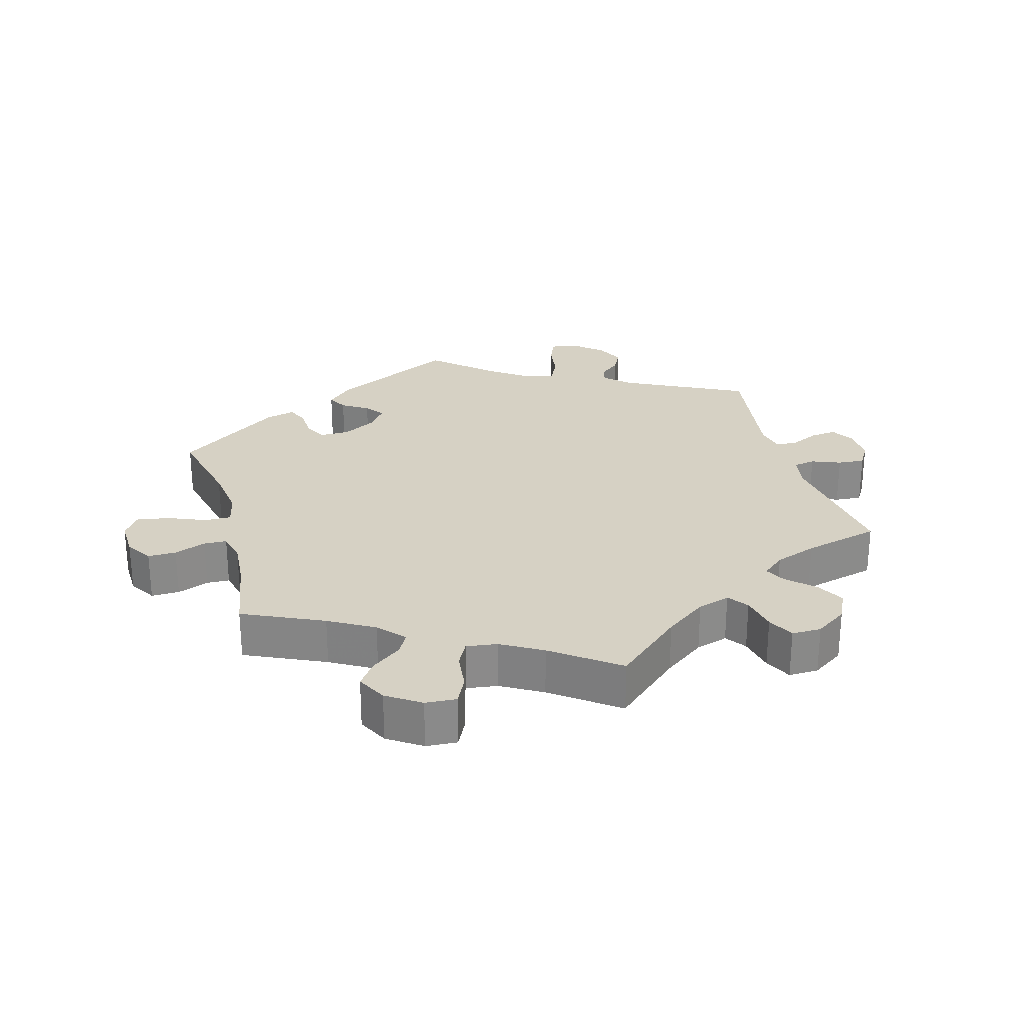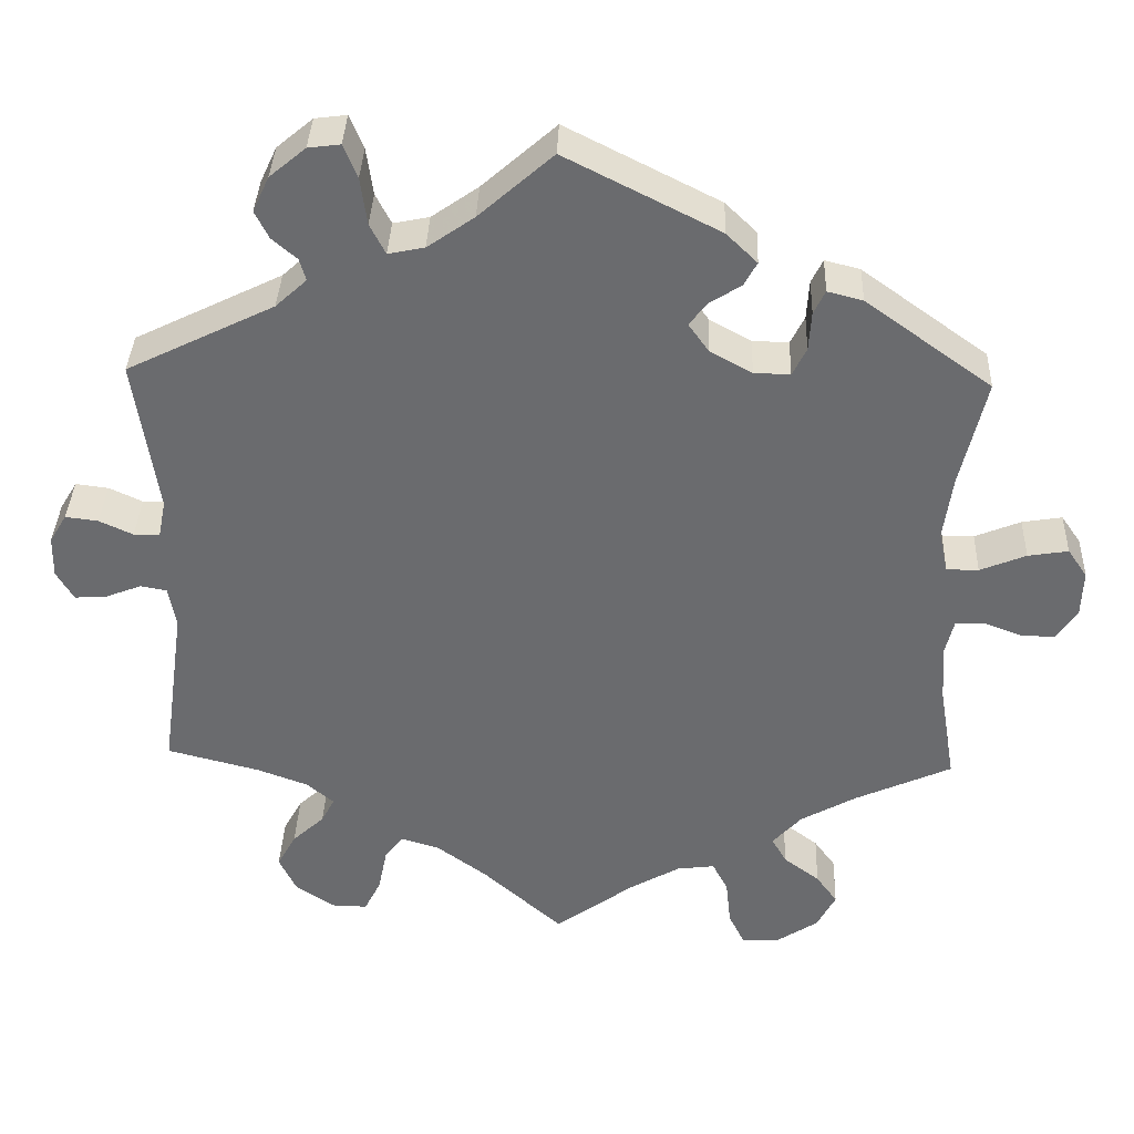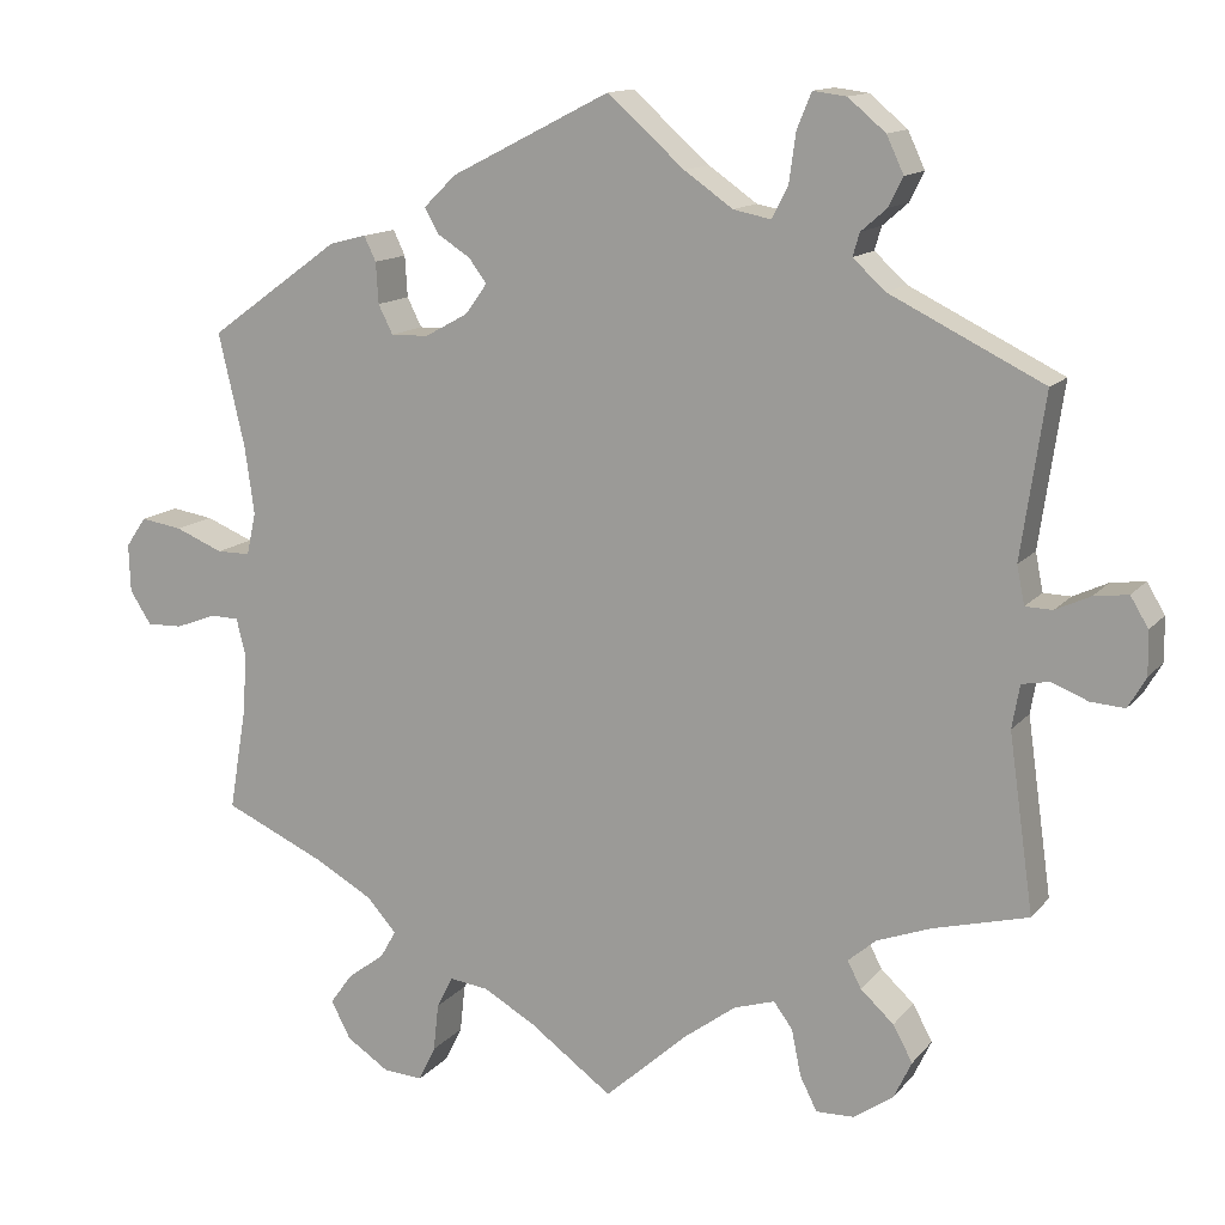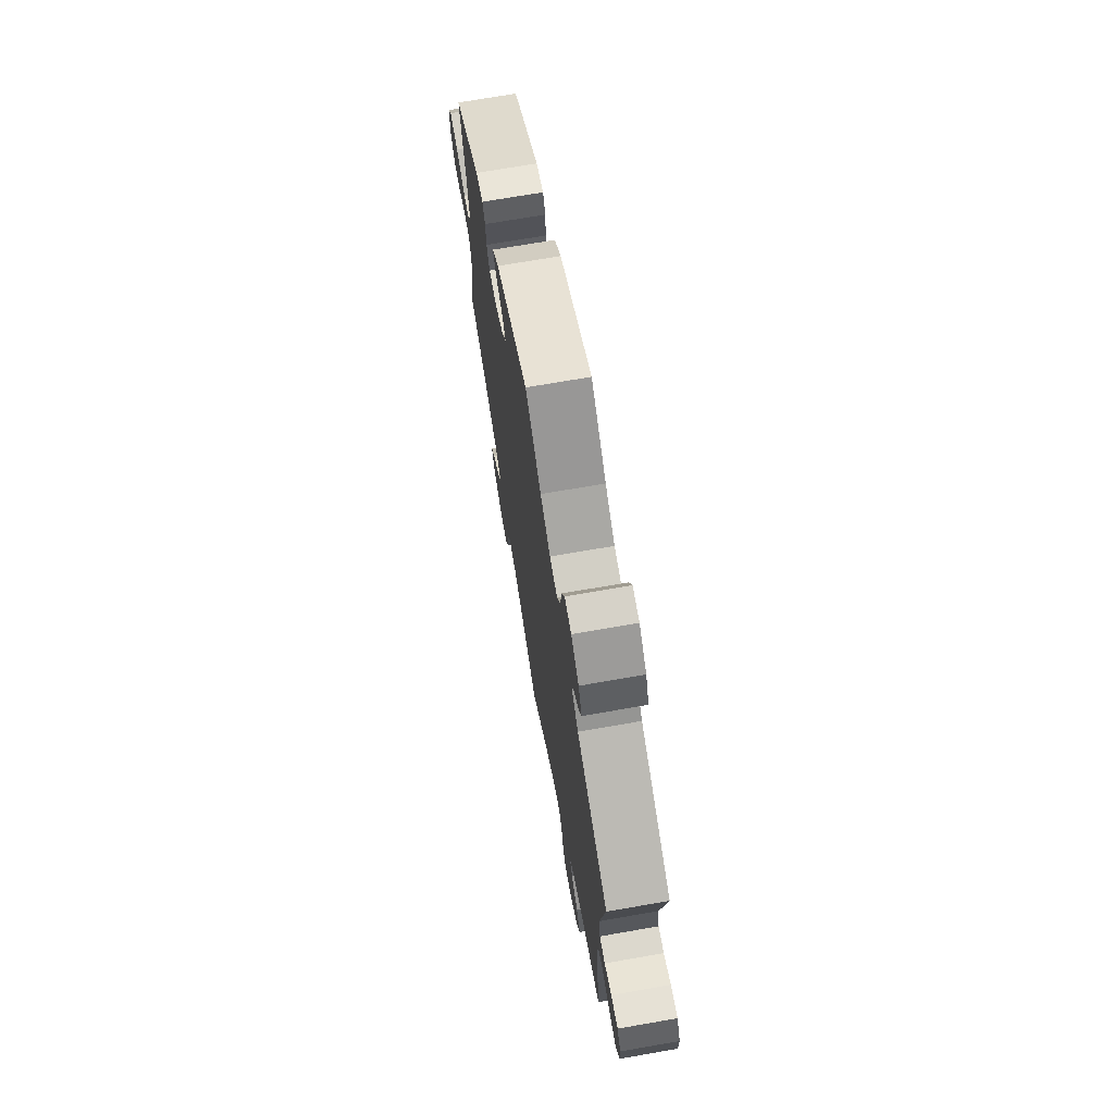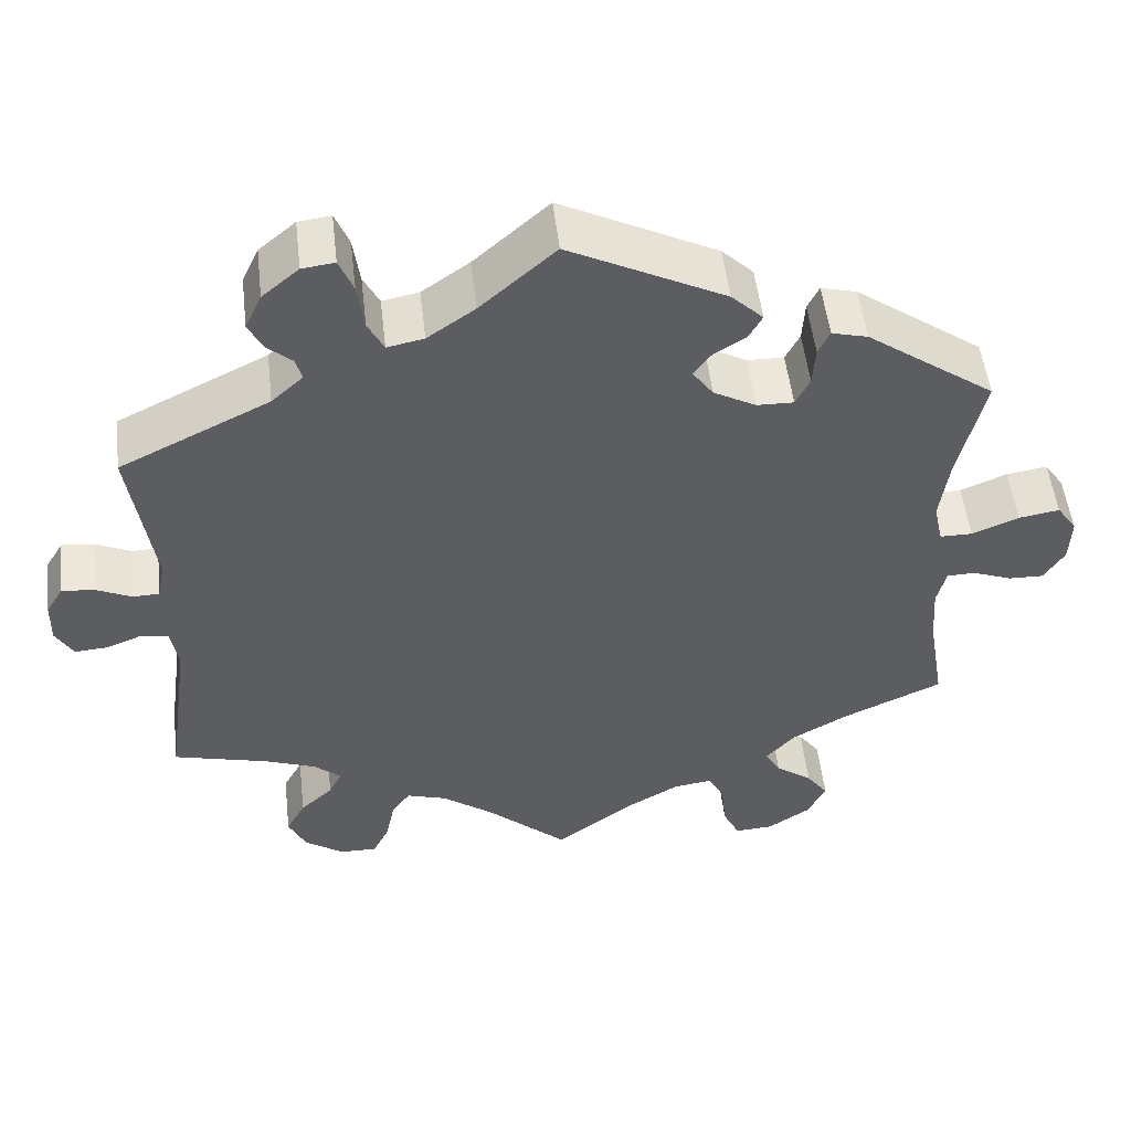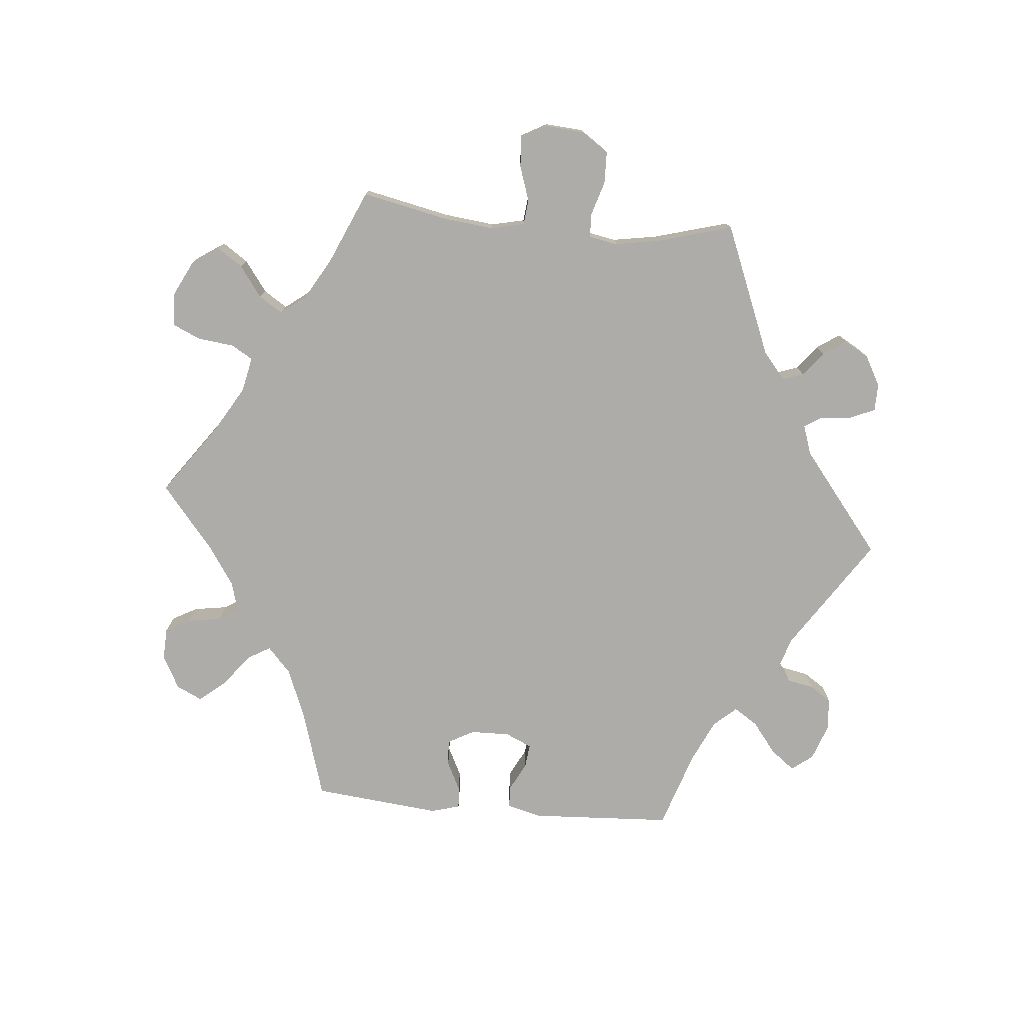
<metadata>
{"format":"obj","ext":"obj","renderer":"f3d","projection":"perspective","resolution":1024,"background":"white","views":[{"elev":26.8,"azim":164.7,"up":"+Y"},{"elev":36.4,"azim":2.1,"up":"+Z"},{"elev":13.2,"azim":-155.8,"up":"+Z"},{"elev":70.9,"azim":-99.9,"up":"+Z"},{"elev":51.8,"azim":-6.6,"up":"+Z"},{"elev":-76.8,"azim":-155.2,"up":"+Y"}]}
</metadata>
<code>
v 0.187 0.07 0.483
v 0.225 0.07 0.446
v 0.209 0.07 0.417
v 0.17 0.07 0.392
v 0.149 0.07 0.364
v 0.174 0.07 0.329
v 0.225 0.07 0.301
v 0.269 0.07 0.3
v 0.286 0.07 0.334
v 0.289 0.07 0.382
v 0.303 0.07 0.411
v 0.346 0.07 0.4
v 0.5 0.07 0.289
v 0.469 0.07 0.156
v 0.458 0.07 0.077
v 0.469 0.07 0.027
v 0.508 0.07 0.027
v 0.564 0.07 0.05
v 0.613 0.07 0.058
v 0.637 0.07 0.023
v 0.635 0.07 -0.033
v 0.61 0.07 -0.072
v 0.568 0.07 -0.071
v 0.521 0.07 -0.053
v 0.487 0.07 -0.054
v 0.476 0.07 -0.099
v 0.481 0.07 -0.169
v 0.501 0.07 -0.288
v 0.382 0.07 -0.342
v 0.315 0.07 -0.38
v 0.28 0.07 -0.419
v 0.298 0.07 -0.451
v 0.342 0.07 -0.484
v 0.368 0.07 -0.52
v 0.345 0.07 -0.564
v 0.295 0.07 -0.597
v 0.249 0.07 -0.6
v 0.229 0.07 -0.559
v 0.223 0.07 -0.503
v 0.204 0.07 -0.466
v 0.158 0.07 -0.472
v 0.097 0.07 -0.507
v 0 0.07 -0.578
v -0.097 0.07 -0.491
v -0.158 0.07 -0.446
v -0.206 0.07 -0.431
v -0.228 0.07 -0.461
v -0.239 0.07 -0.515
v -0.259 0.07 -0.555
v -0.303 0.07 -0.554
v -0.35 0.07 -0.522
v -0.371 0.07 -0.478
v -0.348 0.07 -0.436
v -0.309 0.07 -0.4
v -0.293 0.07 -0.369
v -0.326 0.07 -0.341
v -0.388 0.07 -0.318
v -0.501 0.07 -0.289
v -0.472 0.07 -0.082
v -0.481 0.07 -0.031
v -0.513 0.07 -0.025
v -0.556 0.07 -0.042
v -0.596 0.07 -0.045
v -0.617 0.07 -0.009
v -0.616 0.07 0.042
v -0.595 0.07 0.077
v -0.555 0.07 0.072
v -0.514 0.07 0.053
v -0.482 0.07 0.054
v -0.473 0.07 0.099
v -0.501 0.07 0.289
v -0.321 0.07 0.378
v -0.283 0.07 0.413
v -0.291 0.07 0.44
v -0.321 0.07 0.466
v -0.338 0.07 0.5
v -0.318 0.07 0.543
v -0.274 0.07 0.58
v -0.235 0.07 0.585
v -0.218 0.07 0.544
v -0.21 0.07 0.486
v -0.191 0.07 0.449
v -0.147 0.07 0.458
v -0.09 0.07 0.498
v 0 0.07 0.578
v 0.187 0 0.483
v 0.225 0 0.446
v 0.209 0 0.417
v 0.17 0 0.392
v 0.149 0 0.364
v 0.174 0 0.329
v 0.225 0 0.301
v 0.269 0 0.3
v 0.286 0 0.334
v 0.289 0 0.382
v 0.303 0 0.411
v 0.346 0 0.4
v 0.5 0 0.289
v 0.469 0 0.156
v 0.458 0 0.077
v 0.469 0 0.027
v 0.508 0 0.027
v 0.564 0 0.05
v 0.613 0 0.058
v 0.637 0 0.023
v 0.635 0 -0.033
v 0.61 0 -0.072
v 0.568 0 -0.071
v 0.521 0 -0.053
v 0.487 0 -0.054
v 0.476 0 -0.099
v 0.481 0 -0.169
v 0.501 0 -0.288
v 0.382 0 -0.342
v 0.315 0 -0.38
v 0.28 0 -0.419
v 0.298 0 -0.451
v 0.342 0 -0.484
v 0.368 0 -0.52
v 0.345 0 -0.564
v 0.295 0 -0.597
v 0.249 0 -0.6
v 0.229 0 -0.559
v 0.223 0 -0.503
v 0.204 0 -0.466
v 0.158 0 -0.472
v 0.097 0 -0.507
v 0 0 -0.578
v -0.097 0 -0.491
v -0.158 0 -0.446
v -0.206 0 -0.431
v -0.228 0 -0.461
v -0.239 0 -0.515
v -0.259 0 -0.555
v -0.303 0 -0.554
v -0.35 0 -0.522
v -0.371 0 -0.478
v -0.348 0 -0.436
v -0.309 0 -0.4
v -0.293 0 -0.369
v -0.326 0 -0.341
v -0.388 0 -0.318
v -0.501 0 -0.289
v -0.472 0 -0.082
v -0.481 0 -0.031
v -0.513 0 -0.025
v -0.556 0 -0.042
v -0.596 0 -0.045
v -0.617 0 -0.009
v -0.616 0 0.042
v -0.595 0 0.077
v -0.555 0 0.072
v -0.514 0 0.053
v -0.482 0 0.054
v -0.473 0 0.099
v -0.501 0 0.289
v -0.321 0 0.378
v -0.283 0 0.413
v -0.291 0 0.44
v -0.321 0 0.466
v -0.338 0 0.5
v -0.318 0 0.543
v -0.274 0 0.58
v -0.235 0 0.585
v -0.218 0 0.544
v -0.21 0 0.486
v -0.191 0 0.449
v -0.147 0 0.458
v -0.09 0 0.498
v 0 0 0.578
f 84 85 1 2
f 83 84 2 3
f 82 83 3 4
f 78 79 80 81
f 78 81 82
f 77 78 82
f 74 75 76 77
f 73 74 77 82
f 72 73 82 4
f 70 71 72 4
f 65 66 67 68
f 65 68 69
f 64 65 69
f 61 62 63 64
f 61 64 69
f 60 61 69
f 59 60 69 70
f 57 58 59
f 56 57 59 70
f 51 52 53 54
f 51 54 55
f 50 51 55
f 47 48 49 50
f 46 47 50 55
f 45 46 55 56
f 42 43 44
f 41 42 44 45
f 40 41 45 56
f 36 37 38 39
f 36 39 40
f 35 36 40
f 32 33 34 35
f 31 32 35 40
f 30 31 40 56
f 27 28 29
f 26 27 29 30
f 25 26 30 56
f 21 22 23 24
f 21 24 25
f 20 21 25
f 17 18 19 20
f 16 17 20 25
f 11 12 13 14
f 9 10 11 14
f 8 9 14 15
f 7 8 15 16
f 70 4 5
f 70 5 6
f 16 25 56 70
f 6 7 16 70
f 87 86 170 169
f 88 87 169 168
f 89 88 168 167
f 166 165 164 163
f 167 166 163
f 167 163 162
f 162 161 160 159
f 167 162 159 158
f 89 167 158 157
f 89 157 156 155
f 153 152 151 150
f 154 153 150
f 154 150 149
f 149 148 147 146
f 154 149 146
f 154 146 145
f 155 154 145 144
f 144 143 142
f 155 144 142 141
f 139 138 137 136
f 140 139 136
f 140 136 135
f 135 134 133 132
f 140 135 132 131
f 141 140 131 130
f 129 128 127
f 130 129 127 126
f 141 130 126 125
f 124 123 122 121
f 125 124 121
f 125 121 120
f 120 119 118 117
f 125 120 117 116
f 141 125 116 115
f 114 113 112
f 115 114 112 111
f 141 115 111 110
f 109 108 107 106
f 110 109 106
f 110 106 105
f 105 104 103 102
f 110 105 102 101
f 99 98 97 96
f 99 96 95 94
f 100 99 94 93
f 101 100 93 92
f 90 89 155
f 91 90 155
f 155 141 110 101
f 155 101 92 91
f 1 86 87 2
f 2 87 88 3
f 3 88 89 4
f 4 89 90 5
f 5 90 91 6
f 6 91 92 7
f 7 92 93 8
f 8 93 94 9
f 9 94 95 10
f 10 95 96 11
f 11 96 97 12
f 12 97 98 13
f 13 98 99 14
f 14 99 100 15
f 15 100 101 16
f 16 101 102 17
f 17 102 103 18
f 18 103 104 19
f 19 104 105 20
f 20 105 106 21
f 21 106 107 22
f 22 107 108 23
f 23 108 109 24
f 24 109 110 25
f 25 110 111 26
f 26 111 112 27
f 27 112 113 28
f 28 113 114 29
f 29 114 115 30
f 30 115 116 31
f 31 116 117 32
f 32 117 118 33
f 33 118 119 34
f 34 119 120 35
f 35 120 121 36
f 36 121 122 37
f 37 122 123 38
f 38 123 124 39
f 39 124 125 40
f 40 125 126 41
f 41 126 127 42
f 42 127 128 43
f 43 128 129 44
f 44 129 130 45
f 45 130 131 46
f 46 131 132 47
f 47 132 133 48
f 48 133 134 49
f 49 134 135 50
f 50 135 136 51
f 51 136 137 52
f 52 137 138 53
f 53 138 139 54
f 54 139 140 55
f 55 140 141 56
f 56 141 142 57
f 57 142 143 58
f 58 143 144 59
f 59 144 145 60
f 60 145 146 61
f 61 146 147 62
f 62 147 148 63
f 63 148 149 64
f 64 149 150 65
f 65 150 151 66
f 66 151 152 67
f 67 152 153 68
f 68 153 154 69
f 69 154 155 70
f 70 155 156 71
f 71 156 157 72
f 72 157 158 73
f 73 158 159 74
f 74 159 160 75
f 75 160 161 76
f 76 161 162 77
f 77 162 163 78
f 78 163 164 79
f 79 164 165 80
f 80 165 166 81
f 81 166 167 82
f 82 167 168 83
f 83 168 169 84
f 84 169 170 85
f 85 170 86 1

</code>
